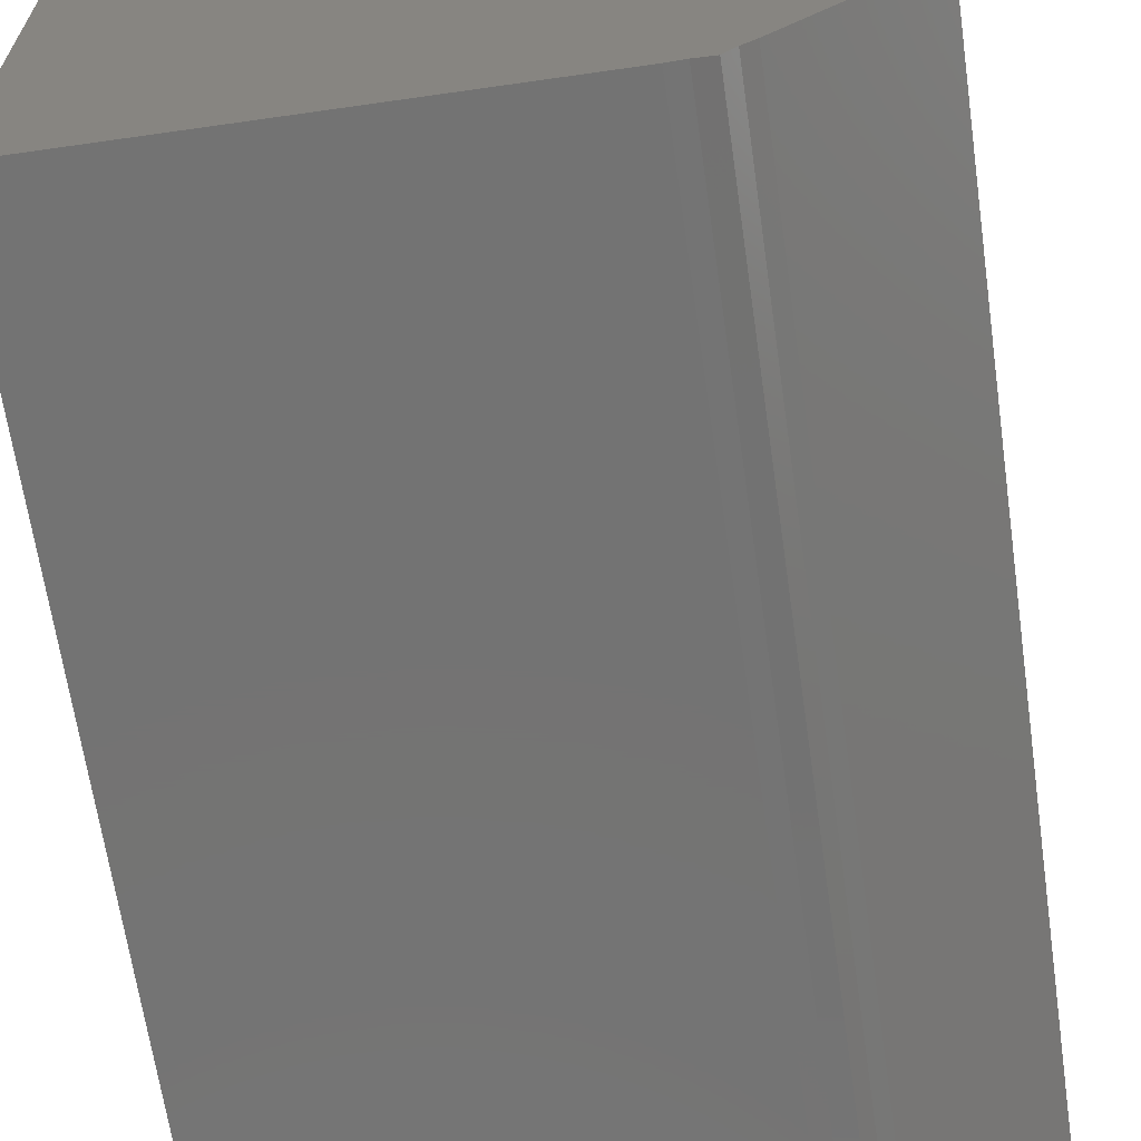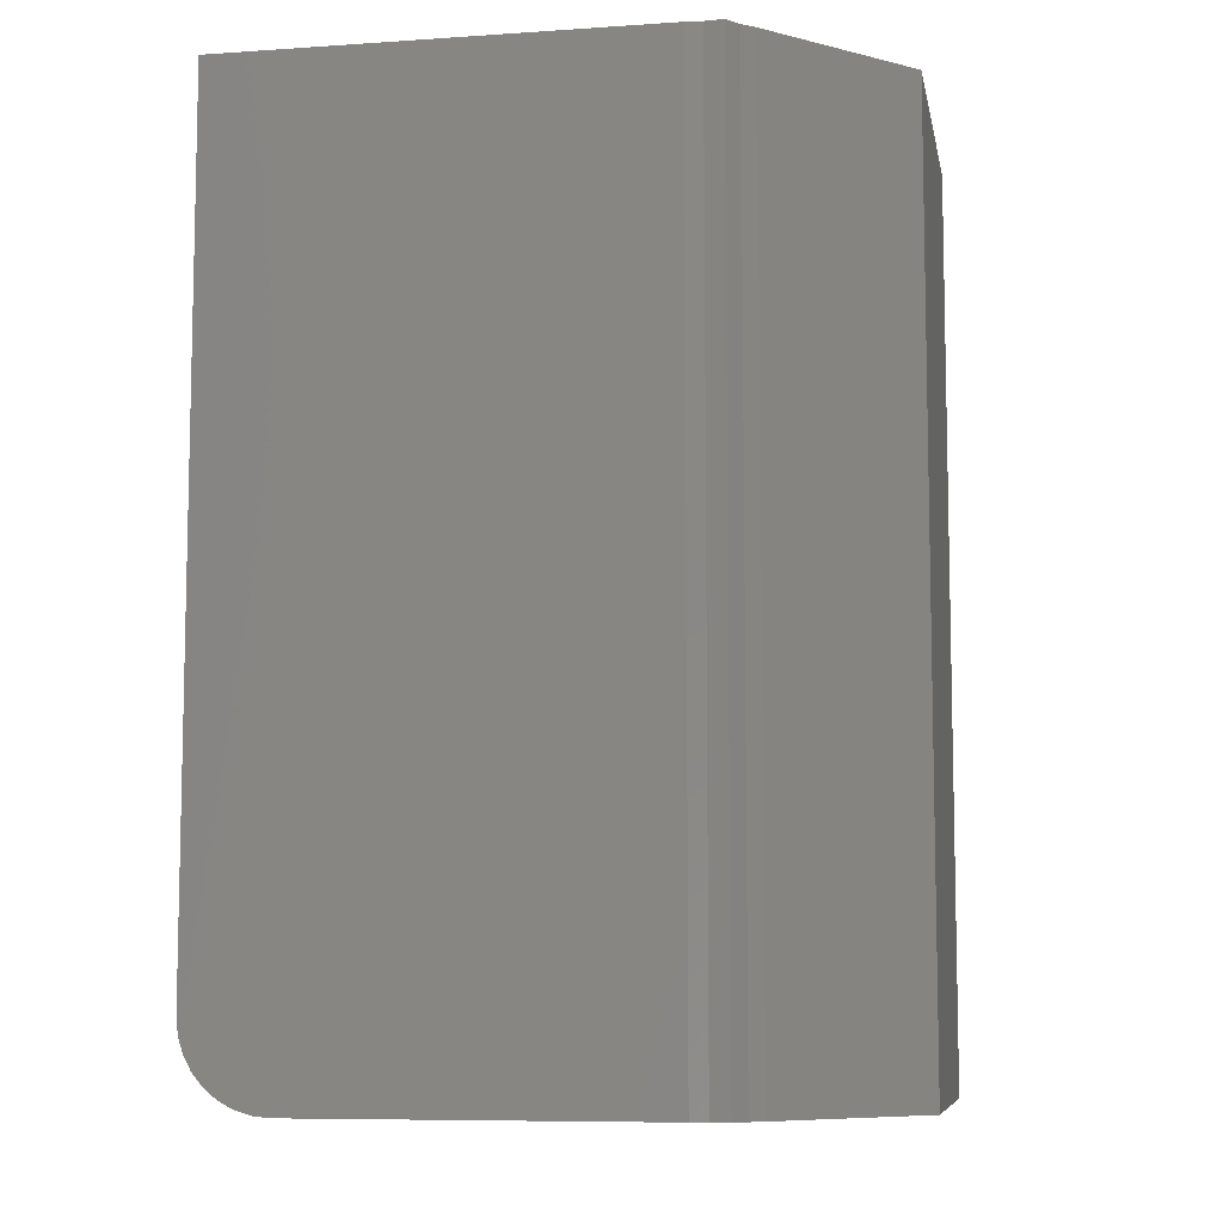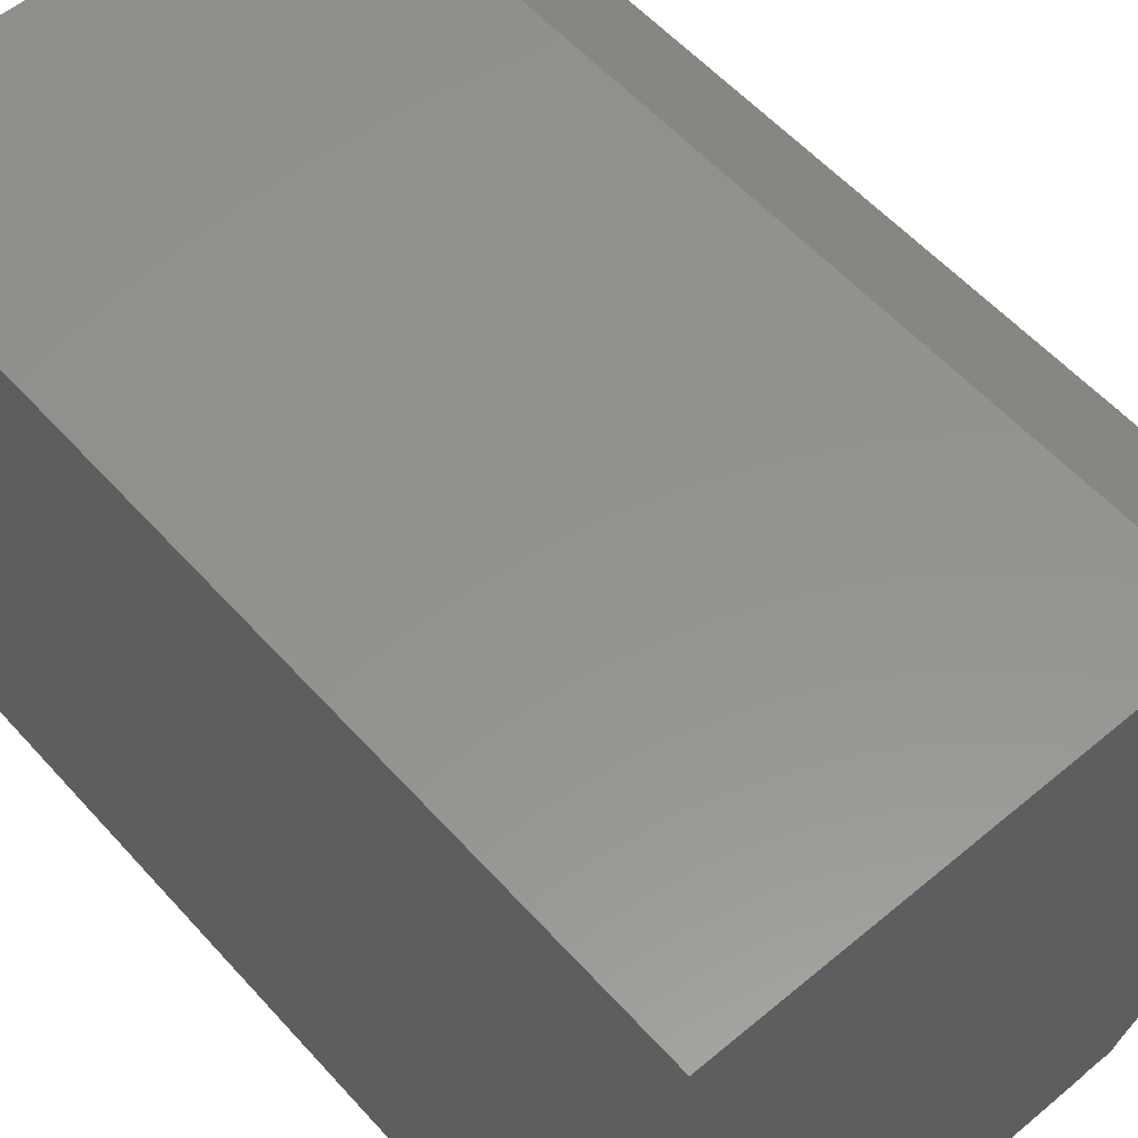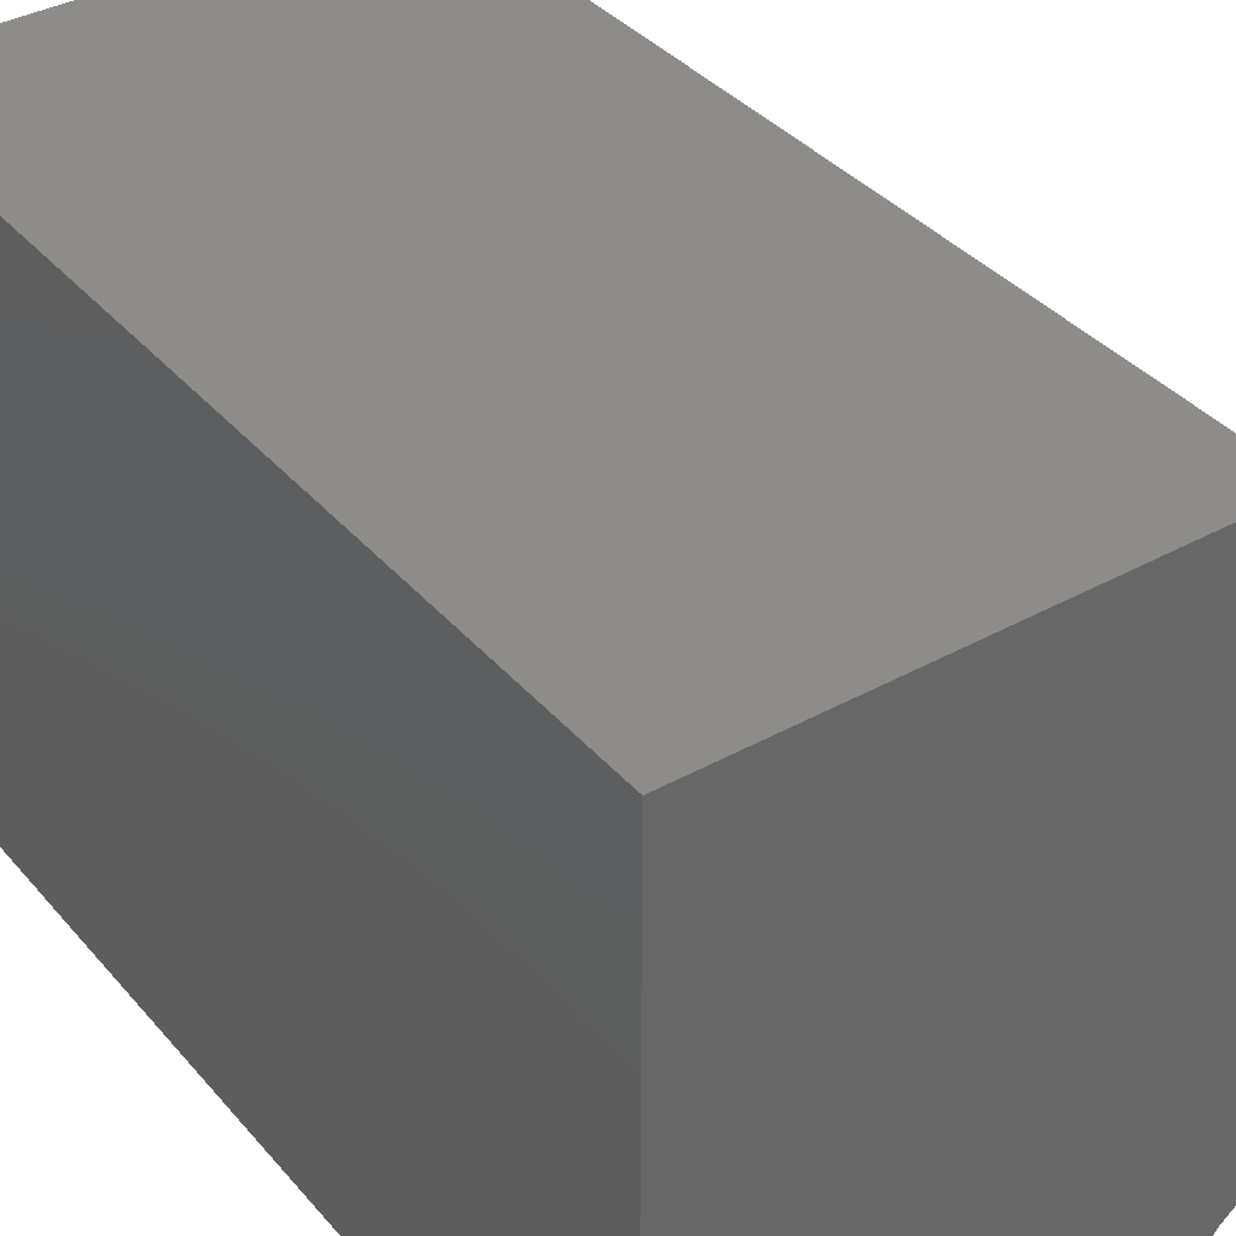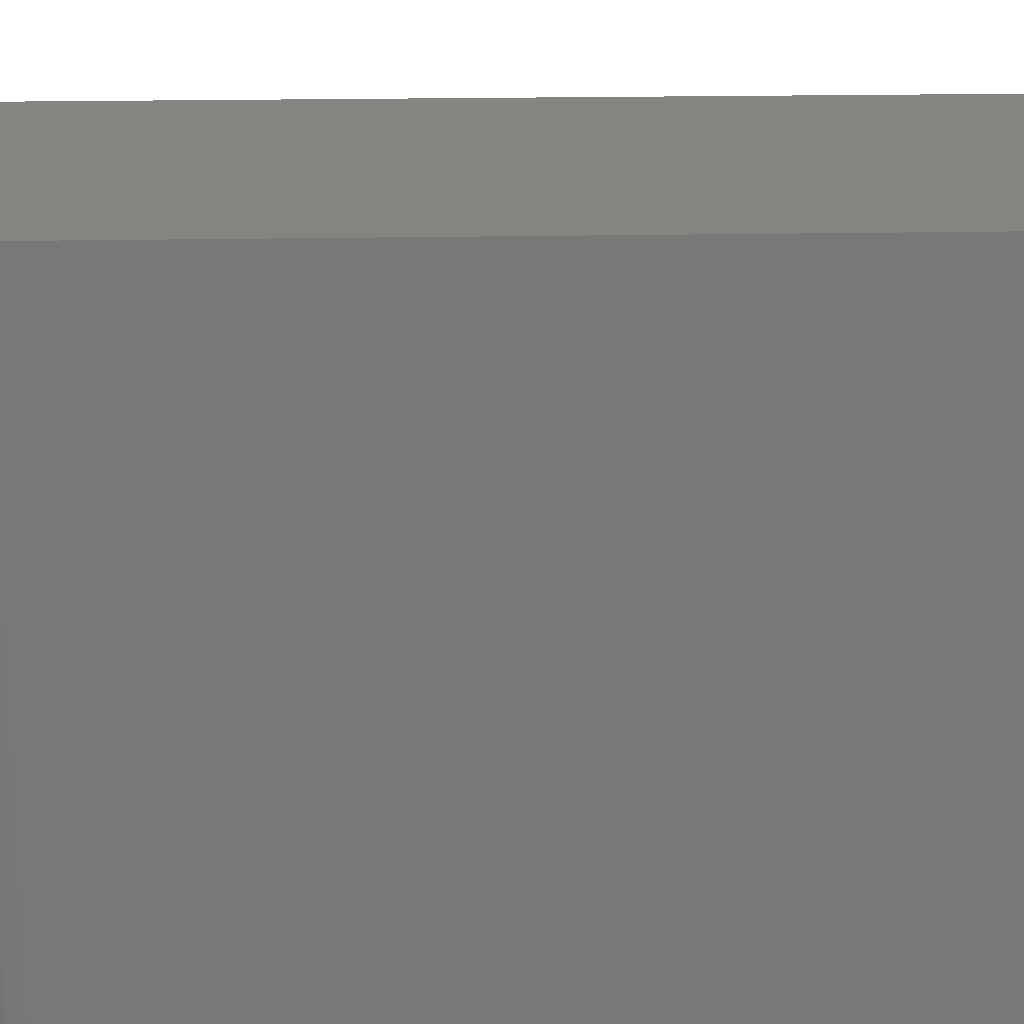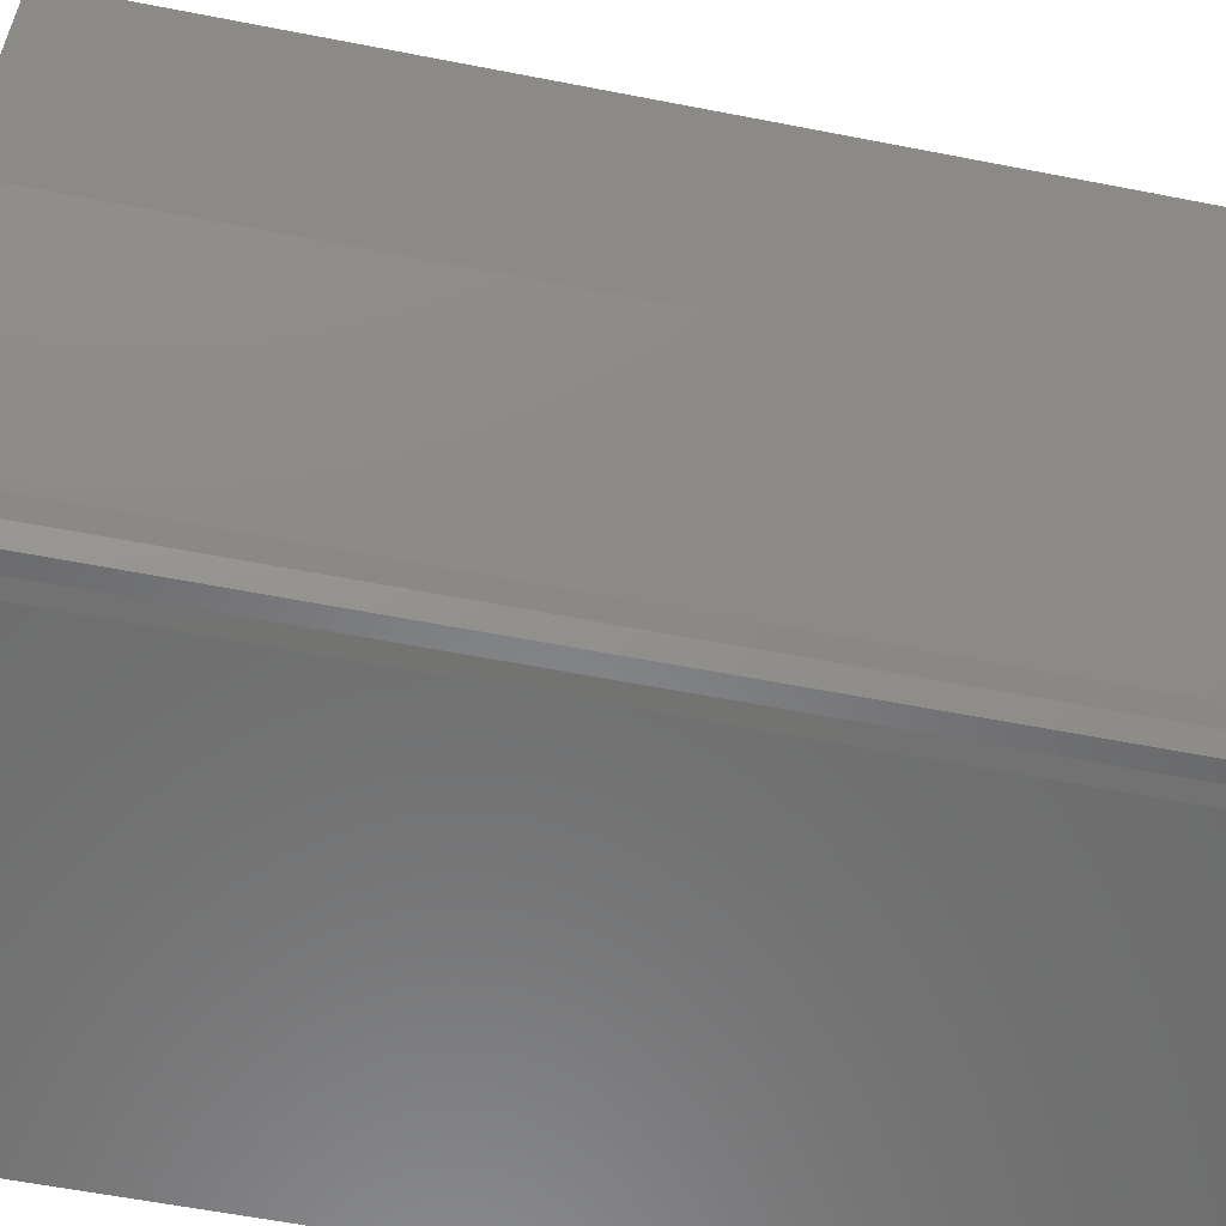
<metadata>
{"format":"stl","ext":"stl","renderer":"f3d","projection":"perspective","resolution":1024,"background":"white","views":[{"elev":-65.5,"azim":8.2,"up":"+Y"},{"elev":-8.1,"azim":10.6,"up":"+Z"},{"elev":56.6,"azim":-41.2,"up":"+Y"},{"elev":37.4,"azim":-35.4,"up":"+Y"},{"elev":19.5,"azim":-92.2,"up":"+Y"},{"elev":-59.0,"azim":78.6,"up":"+Y"}]}
</metadata>
<code>
# stl→obj: 44 verts, 84 faces
v 0.7086 -0.02896 5.204e-18
v 0.7209 -0.01669 0
v 0.7086 -0.02896 0.08594
v 0.7209 -0.01669 0.08594
v 0.6918 -0.03125 0
v 0.7031 -0.03125 1.735e-18
v 0.6918 -0.03125 0.08594
v 0.7031 -0.03125 0.08594
v 0.6705 -0.03125 0
v 0.7209 0.01242 0
v 0.6705 0.02697 0
v 0.6918 0.02697 0
v 0.7063 0.02697 0
v 0.7074 -0.02993 0
v 0.7063 -0.03125 0
v 0.7046 -0.0311 0
v 0.7063 0.02697 0.08594
v 0.6627 0.01242 0.08594
v 0.7209 0.01242 0.08594
v 0.6918 0.02697 0.08594
v 0.6627 0.02697 0.08594
v 0.7074 -0.02993 0.08594
v 0.6627 -0.03125 0.08594
v 0.7046 -0.0311 0.08594
v 0.7063 -0.03125 0.08594
v 0.6627 -0.01669 0.08594
v 0.669 -0.03125 0.0001501
v 0.669 0.02697 0.0001501
v 0.6675 -0.03125 0.0005947
v 0.6675 0.02697 0.0005947
v 0.6661 -0.03125 0.001317
v 0.6661 0.02697 0.001317
v 0.665 -0.03125 0.002288
v 0.665 0.02697 0.002288
v 0.664 -0.03125 0.003472
v 0.664 0.02697 0.003472
v 0.6633 -0.03125 0.004823
v 0.6633 0.02697 0.004823
v 0.6628 -0.03125 0.006288
v 0.6628 0.02697 0.006288
v 0.6627 -0.03125 0.007812
v 0.6627 -0.01669 0.007812
v 0.6627 0.01242 0.007812
v 0.6627 0.02697 0.007812
f 1 2 3
f 3 2 4
f 5 6 7
f 7 6 8
f 9 2 1
f 10 2 9
f 10 9 11
f 10 11 12
f 10 12 13
f 14 15 16
f 14 16 6
f 14 6 5
f 14 5 9
f 14 9 1
f 17 18 19
f 17 20 18
f 18 20 21
f 22 23 7
f 22 7 8
f 22 8 24
f 22 24 25
f 26 23 22
f 26 22 3
f 26 3 4
f 26 4 19
f 26 19 18
f 1 3 14
f 14 3 22
f 14 22 15
f 15 22 25
f 15 25 16
f 16 25 24
f 16 24 6
f 6 24 8
f 11 27 28
f 11 9 27
f 27 29 28
f 28 29 30
f 29 31 30
f 30 31 32
f 31 33 32
f 32 33 34
f 33 35 34
f 34 35 36
f 35 37 36
f 36 37 38
f 37 39 38
f 40 38 39
f 40 39 41
f 40 41 42
f 40 42 43
f 40 43 44
f 43 42 18
f 18 42 26
f 44 43 21
f 21 43 18
f 44 36 40
f 36 38 40
f 32 12 11
f 32 11 28
f 32 28 30
f 20 12 32
f 20 32 34
f 20 34 36
f 20 36 44
f 20 44 21
f 41 39 35
f 35 39 37
f 7 23 41
f 7 41 35
f 7 35 33
f 7 33 31
f 7 31 29
f 7 29 27
f 7 27 9
f 7 9 5
f 42 41 26
f 26 41 23
f 13 12 17
f 17 12 20
f 10 13 19
f 19 13 17
f 2 10 4
f 4 10 19

</code>
